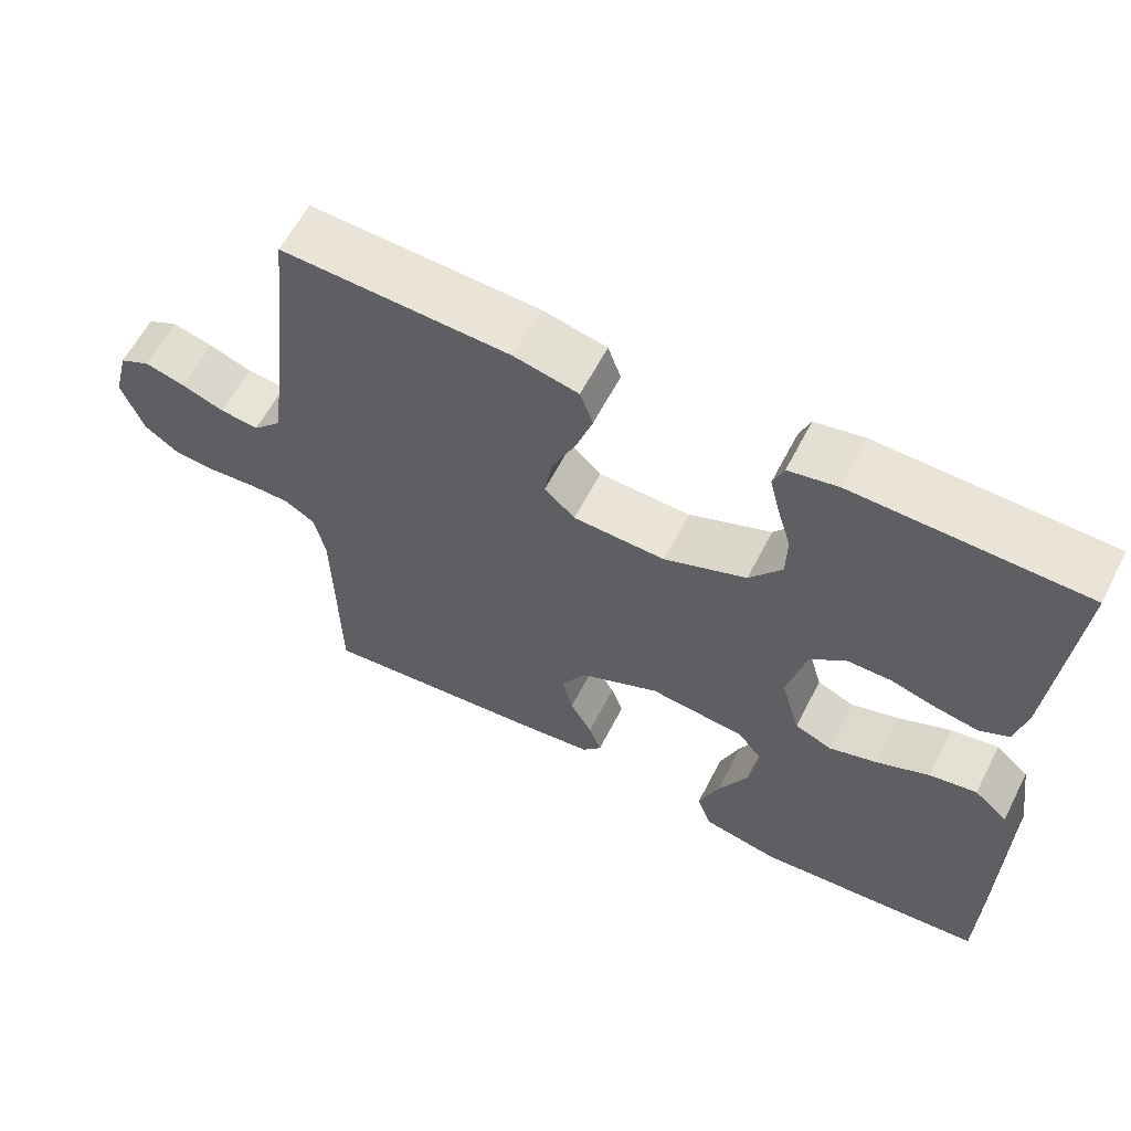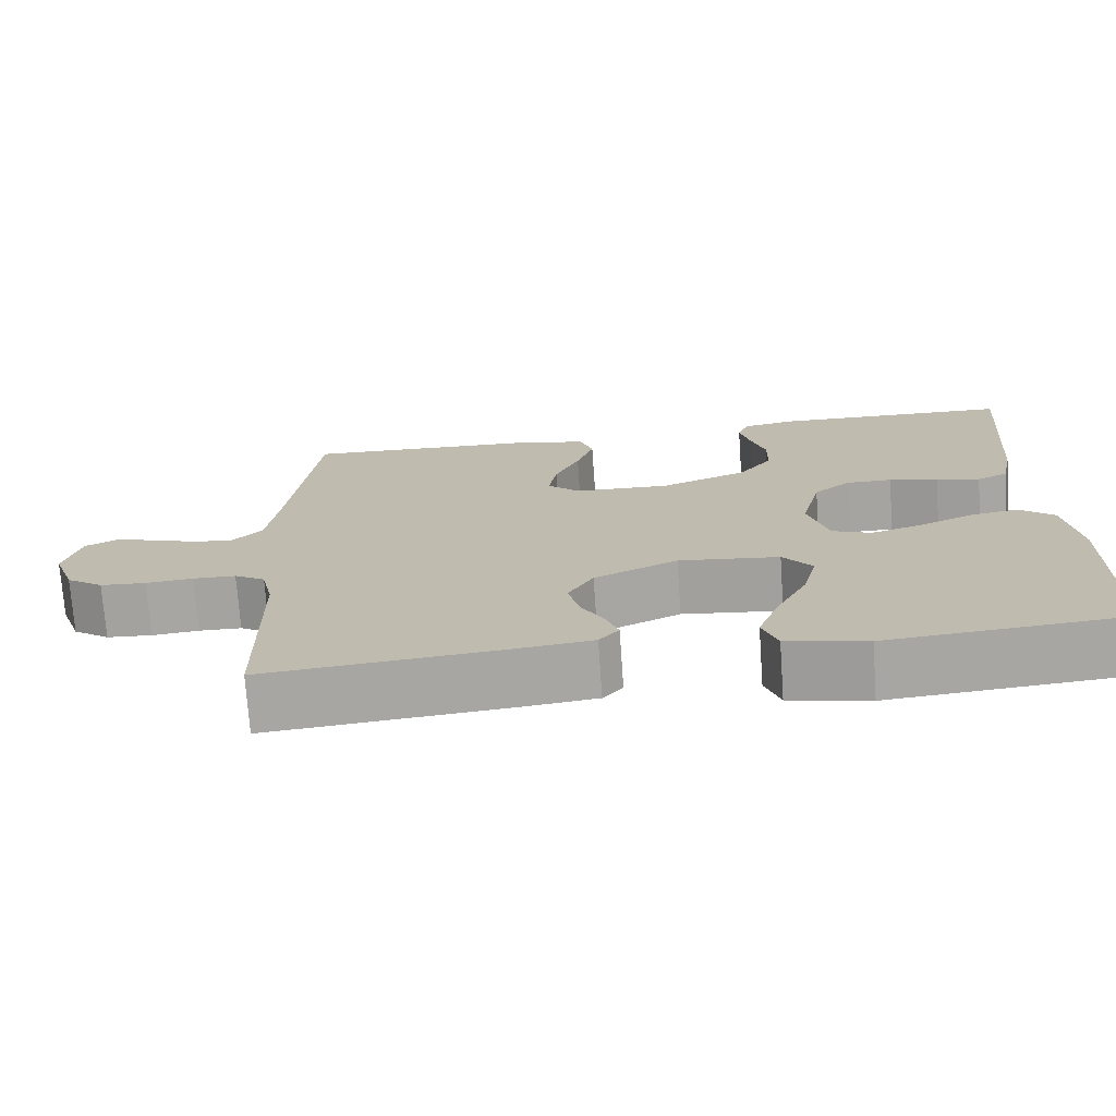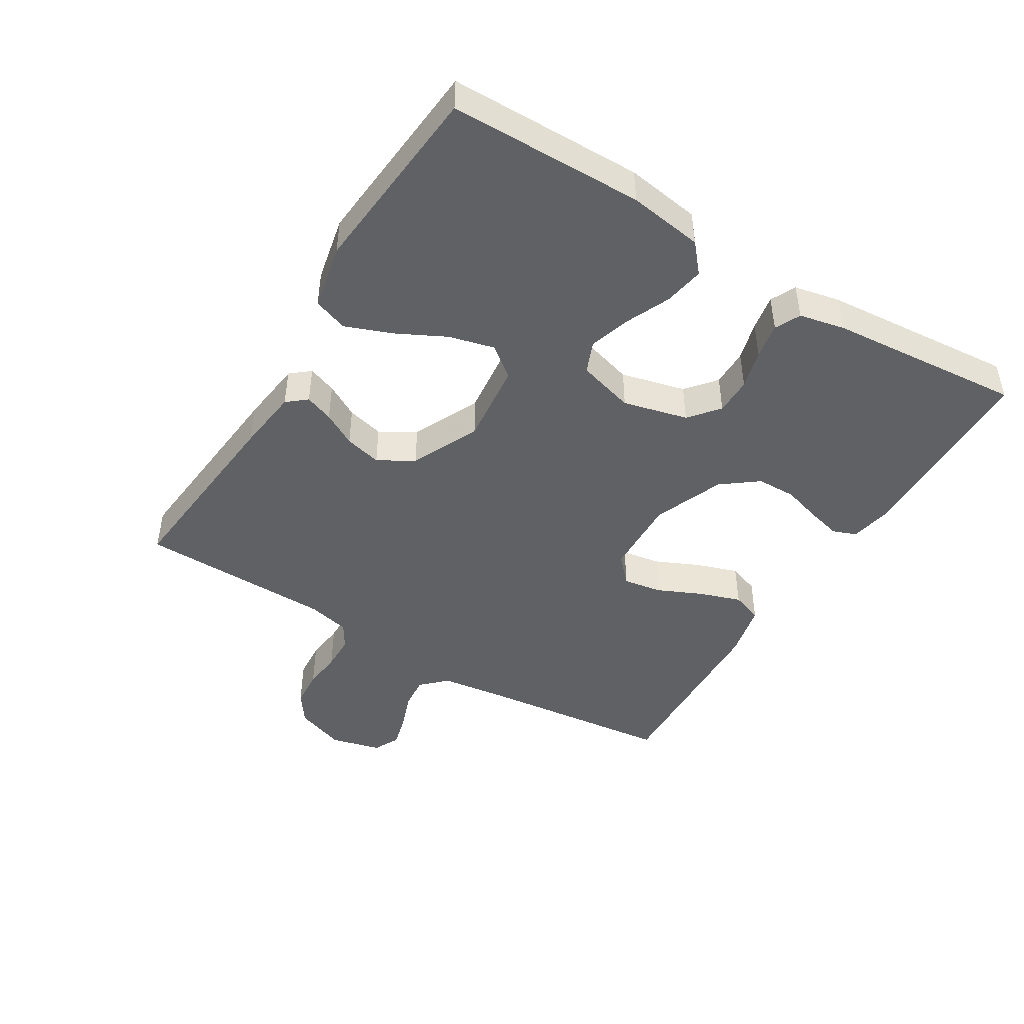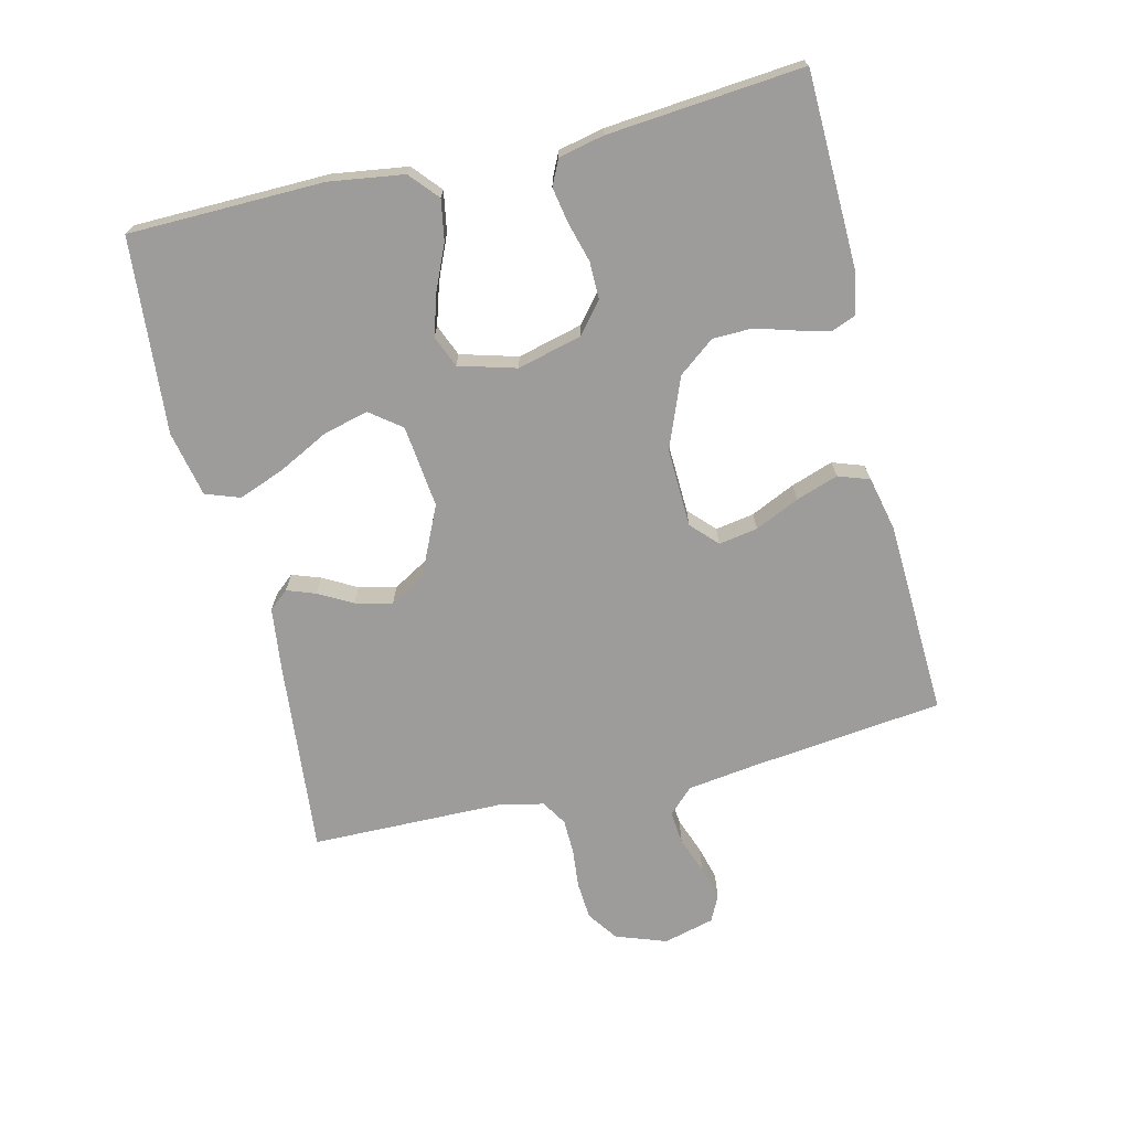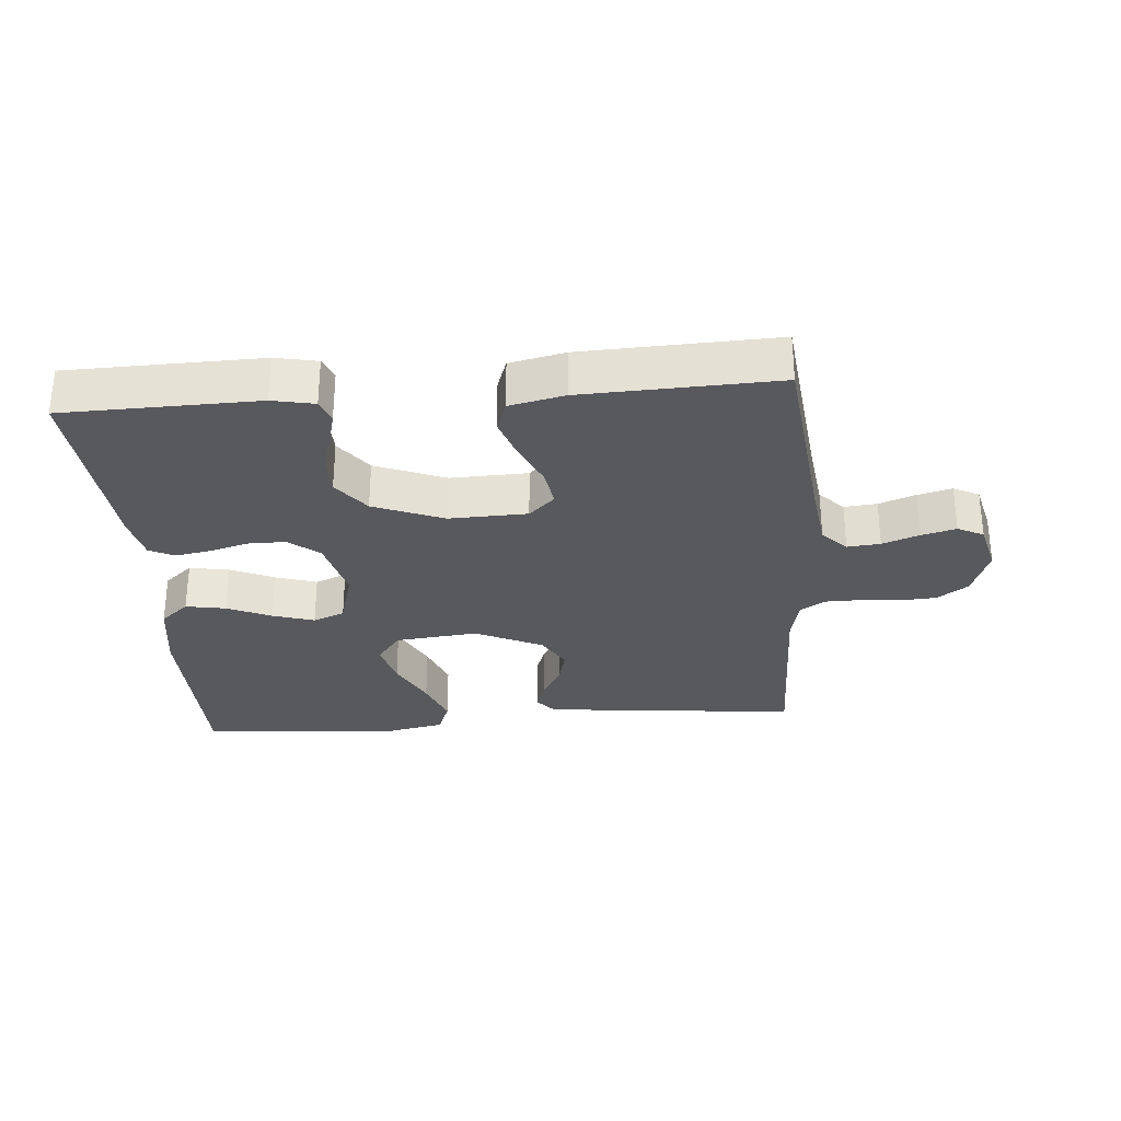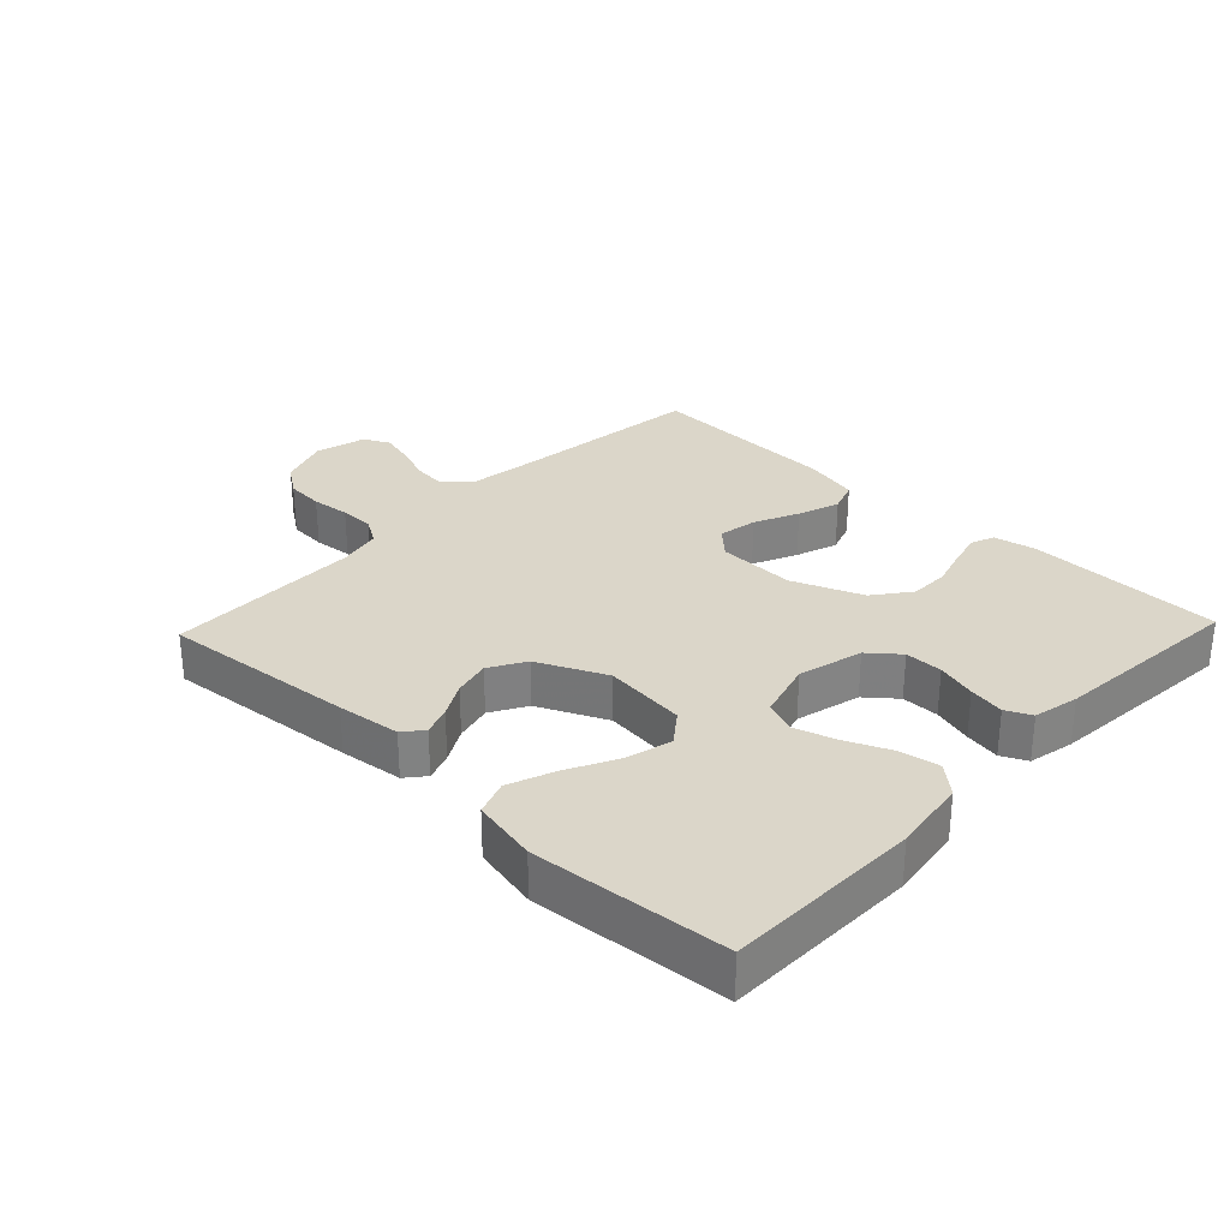
<metadata>
{"format":"obj","ext":"obj","renderer":"f3d","projection":"perspective","resolution":1024,"background":"white","views":[{"elev":60.9,"azim":-152.8,"up":"+Z"},{"elev":-73.3,"azim":-176.0,"up":"+Z"},{"elev":-45.9,"azim":-121.4,"up":"+Y"},{"elev":-70.3,"azim":-76.3,"up":"+Y"},{"elev":-30.0,"azim":4.5,"up":"+Y"},{"elev":29.8,"azim":-136.4,"up":"+Y"}]}
</metadata>
<code>
v 0.5 0.07 0.5
v 0.534 0.07 0.2
v 0.548 0.07 0.096
v 0.585 0.07 0.058
v 0.636 0.07 0.063
v 0.693 0.07 0.084
v 0.746 0.07 0.098
v 0.786 0.07 0.078
v 0.806 0.07 0
v 0.778 0.07 -0.078
v 0.731 0.07 -0.111
v 0.673 0.07 -0.115
v 0.613 0.07 -0.109
v 0.559 0.07 -0.11
v 0.52 0.07 -0.134
v 0.505 0.07 -0.2
v 0.5 0.07 -0.5
v 0.2 0.07 -0.471
v 0.103 0.07 -0.459
v 0.078 0.07 -0.429
v 0.094 0.07 -0.385
v 0.123 0.07 -0.333
v 0.137 0.07 -0.276
v 0.105 0.07 -0.221
v 0 0.07 -0.172
v -0.127 0.07 -0.186
v -0.164 0.07 -0.234
v -0.146 0.07 -0.304
v -0.107 0.07 -0.381
v -0.08 0.07 -0.452
v -0.099 0.07 -0.505
v -0.2 0.07 -0.526
v -0.5 0.07 -0.5
v -0.504 0.07 -0.2
v -0.487 0.07 -0.085
v -0.443 0.07 -0.047
v -0.381 0.07 -0.058
v -0.313 0.07 -0.088
v -0.249 0.07 -0.108
v -0.2 0.07 -0.088
v -0.175 0.07 0
v -0.2 0.07 0.1
v -0.246 0.07 0.138
v -0.304 0.07 0.138
v -0.365 0.07 0.121
v -0.42 0.07 0.111
v -0.459 0.07 0.13
v -0.474 0.07 0.2
v -0.5 0.07 0.5
v -0.2 0.07 0.507
v -0.135 0.07 0.494
v -0.121 0.07 0.458
v -0.134 0.07 0.406
v -0.152 0.07 0.346
v -0.151 0.07 0.285
v -0.108 0.07 0.229
v 0 0.07 0.186
v 0.121 0.07 0.19
v 0.161 0.07 0.228
v 0.151 0.07 0.288
v 0.12 0.07 0.356
v 0.098 0.07 0.421
v 0.115 0.07 0.469
v 0.2 0.07 0.488
v 0.5 0 0.5
v 0.534 0 0.2
v 0.548 0 0.096
v 0.585 0 0.058
v 0.636 0 0.063
v 0.693 0 0.084
v 0.746 0 0.098
v 0.786 0 0.078
v 0.806 0 0
v 0.778 0 -0.078
v 0.731 0 -0.111
v 0.673 0 -0.115
v 0.613 0 -0.109
v 0.559 0 -0.11
v 0.52 0 -0.134
v 0.505 0 -0.2
v 0.5 0 -0.5
v 0.2 0 -0.471
v 0.103 0 -0.459
v 0.078 0 -0.429
v 0.094 0 -0.385
v 0.123 0 -0.333
v 0.137 0 -0.276
v 0.105 0 -0.221
v 0 0 -0.172
v -0.127 0 -0.186
v -0.164 0 -0.234
v -0.146 0 -0.304
v -0.107 0 -0.381
v -0.08 0 -0.452
v -0.099 0 -0.505
v -0.2 0 -0.526
v -0.5 0 -0.5
v -0.504 0 -0.2
v -0.487 0 -0.085
v -0.443 0 -0.047
v -0.381 0 -0.058
v -0.313 0 -0.088
v -0.249 0 -0.108
v -0.2 0 -0.088
v -0.175 0 0
v -0.2 0 0.1
v -0.246 0 0.138
v -0.304 0 0.138
v -0.365 0 0.121
v -0.42 0 0.111
v -0.459 0 0.13
v -0.474 0 0.2
v -0.5 0 0.5
v -0.2 0 0.507
v -0.135 0 0.494
v -0.121 0 0.458
v -0.134 0 0.406
v -0.152 0 0.346
v -0.151 0 0.285
v -0.108 0 0.229
v 0 0 0.186
v 0.121 0 0.19
v 0.161 0 0.228
v 0.151 0 0.288
v 0.12 0 0.356
v 0.098 0 0.421
v 0.115 0 0.469
v 0.2 0 0.488
f 63 64 1 2
f 60 61 62 63
f 60 63 2 3
f 59 60 3 4
f 58 59 4
f 57 58 4
f 51 52 53 54
f 49 50 51 54
f 49 54 55
f 48 49 55 56
f 44 45 46 47
f 44 47 48 56
f 35 36 37 38
f 35 38 39
f 34 35 39
f 33 34 39
f 32 33 39 40
f 28 29 30 31
f 27 28 31 32
f 19 20 21 22
f 19 22 23
f 16 17 18 19
f 15 16 19 23
f 14 15 23 24
f 10 11 12 13
f 10 13 14
f 9 10 14
f 5 6 7 8
f 5 8 9 14
f 43 44 56 57
f 42 43 57 4
f 41 42 4
f 27 32 40 41
f 26 27 41
f 25 26 41 4
f 14 24 25
f 4 5 14 25
f 66 65 128 127
f 127 126 125 124
f 67 66 127 124
f 68 67 124 123
f 68 123 122
f 68 122 121
f 118 117 116 115
f 118 115 114 113
f 119 118 113
f 120 119 113 112
f 111 110 109 108
f 120 112 111 108
f 102 101 100 99
f 103 102 99
f 103 99 98
f 103 98 97
f 104 103 97 96
f 95 94 93 92
f 96 95 92 91
f 86 85 84 83
f 87 86 83
f 83 82 81 80
f 87 83 80 79
f 88 87 79 78
f 77 76 75 74
f 78 77 74
f 78 74 73
f 72 71 70 69
f 78 73 72 69
f 121 120 108 107
f 68 121 107 106
f 68 106 105
f 105 104 96 91
f 105 91 90
f 68 105 90 89
f 89 88 78
f 89 78 69 68
f 1 65 66 2
f 2 66 67 3
f 3 67 68 4
f 4 68 69 5
f 5 69 70 6
f 6 70 71 7
f 7 71 72 8
f 8 72 73 9
f 9 73 74 10
f 10 74 75 11
f 11 75 76 12
f 12 76 77 13
f 13 77 78 14
f 14 78 79 15
f 15 79 80 16
f 16 80 81 17
f 17 81 82 18
f 18 82 83 19
f 19 83 84 20
f 20 84 85 21
f 21 85 86 22
f 22 86 87 23
f 23 87 88 24
f 24 88 89 25
f 25 89 90 26
f 26 90 91 27
f 27 91 92 28
f 28 92 93 29
f 29 93 94 30
f 30 94 95 31
f 31 95 96 32
f 32 96 97 33
f 33 97 98 34
f 34 98 99 35
f 35 99 100 36
f 36 100 101 37
f 37 101 102 38
f 38 102 103 39
f 39 103 104 40
f 40 104 105 41
f 41 105 106 42
f 42 106 107 43
f 43 107 108 44
f 44 108 109 45
f 45 109 110 46
f 46 110 111 47
f 47 111 112 48
f 48 112 113 49
f 49 113 114 50
f 50 114 115 51
f 51 115 116 52
f 52 116 117 53
f 53 117 118 54
f 54 118 119 55
f 55 119 120 56
f 56 120 121 57
f 57 121 122 58
f 58 122 123 59
f 59 123 124 60
f 60 124 125 61
f 61 125 126 62
f 62 126 127 63
f 63 127 128 64
f 64 128 65 1

</code>
